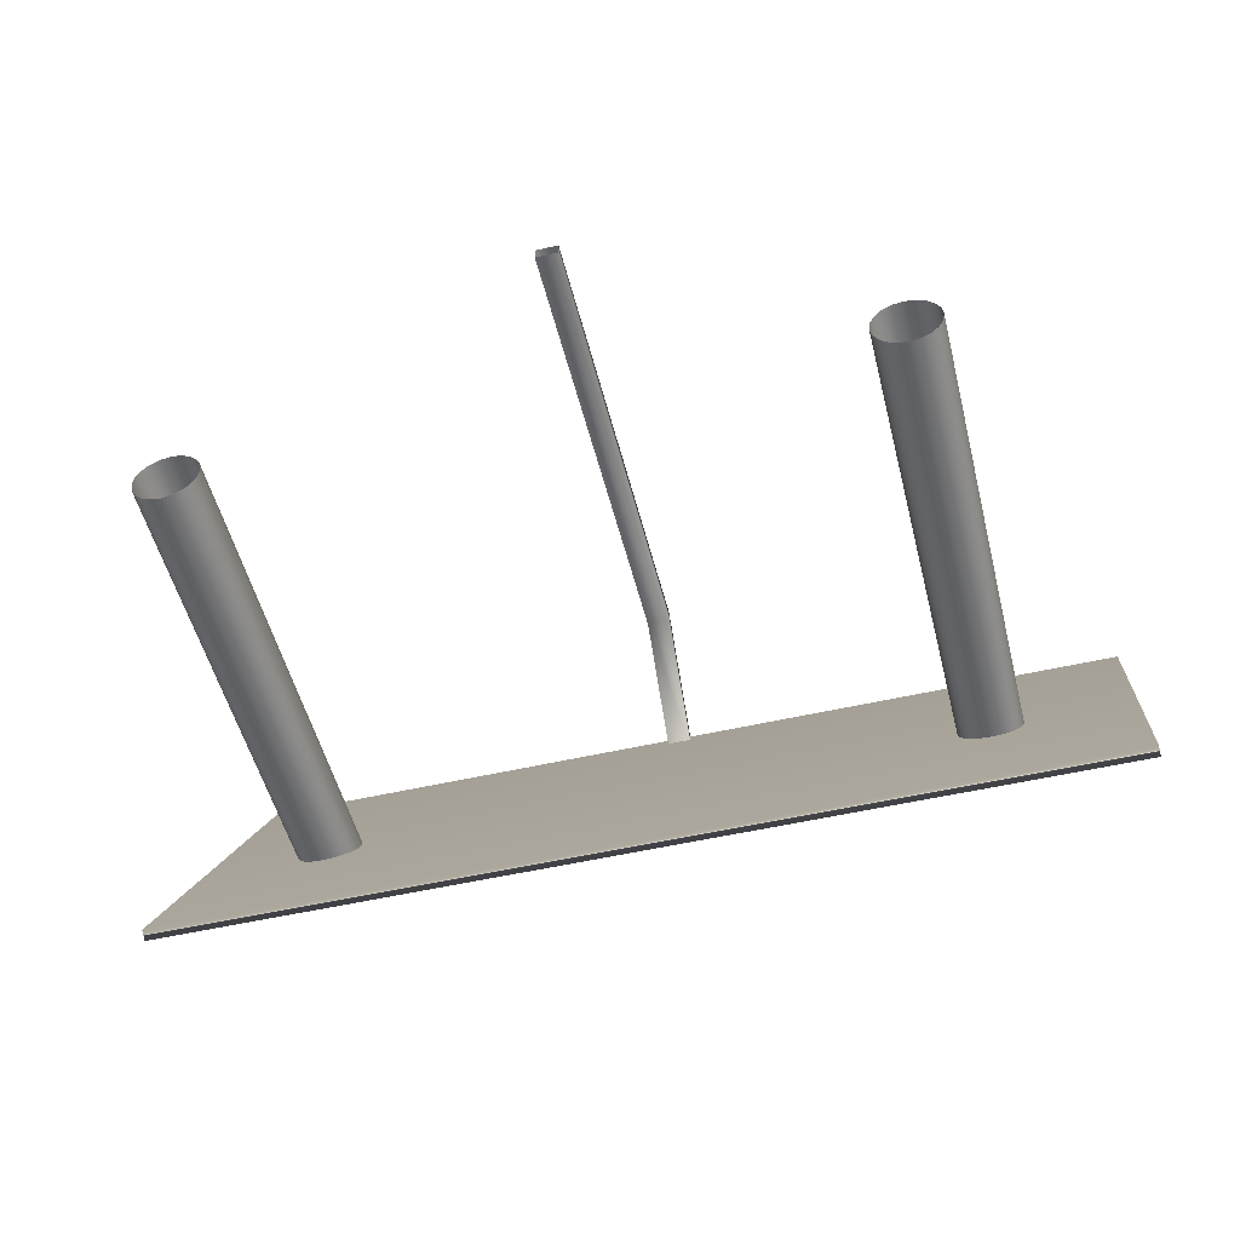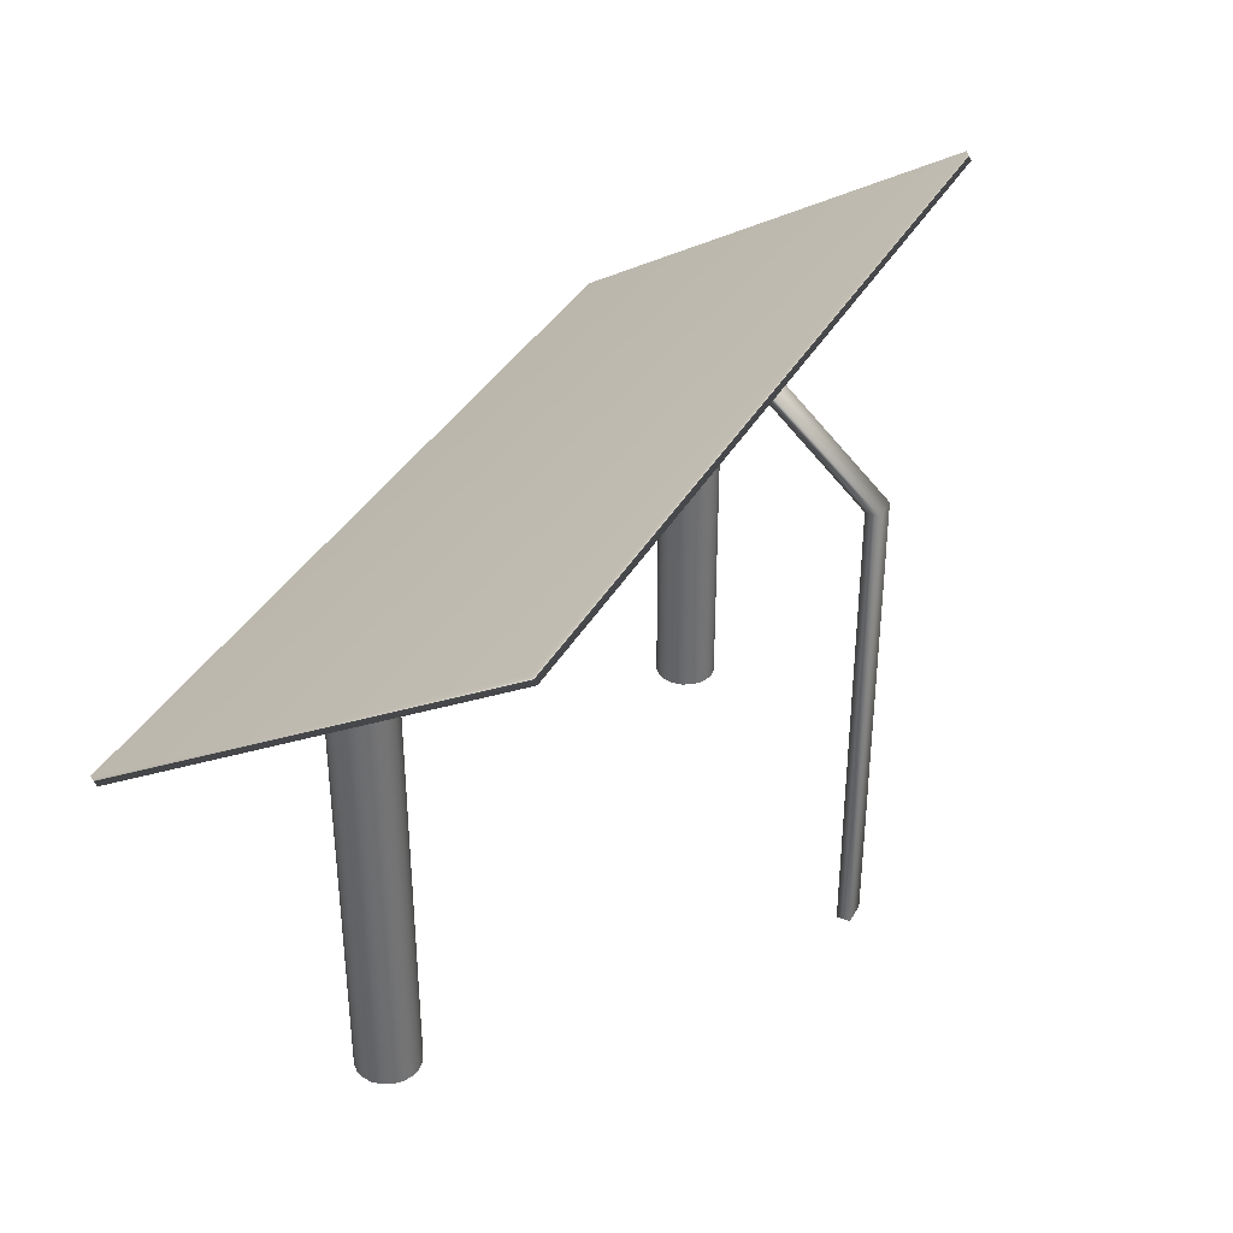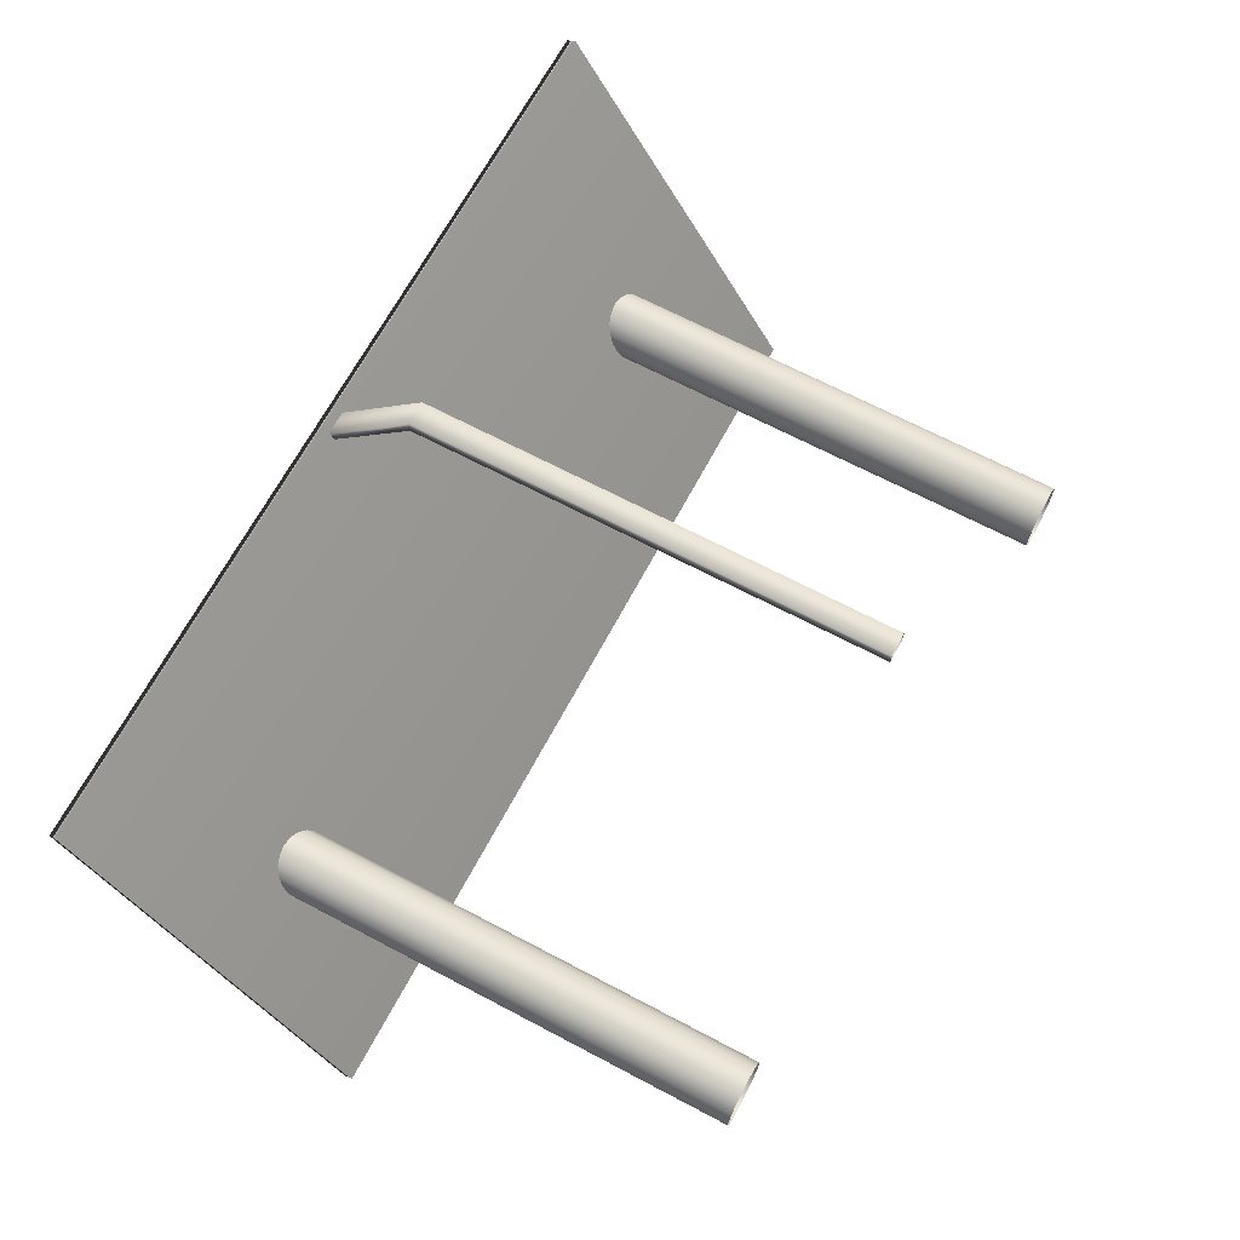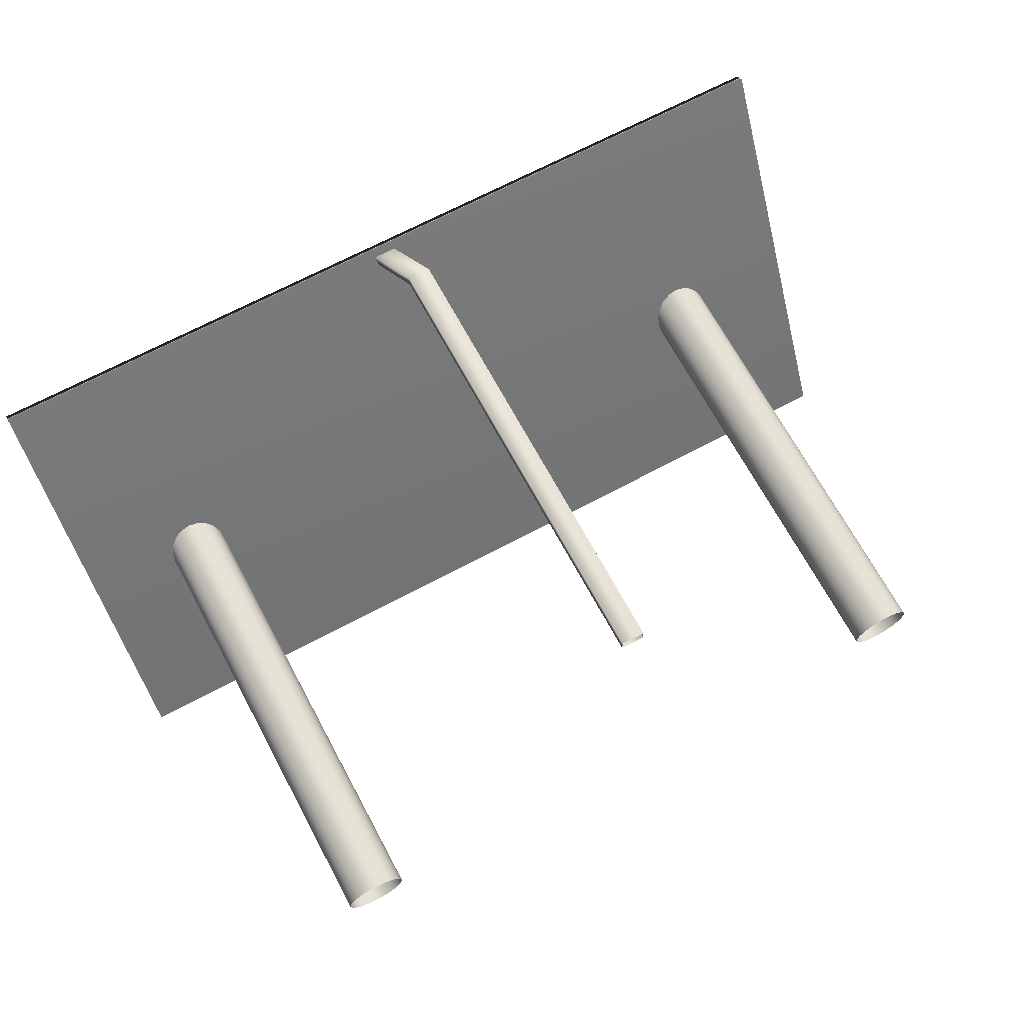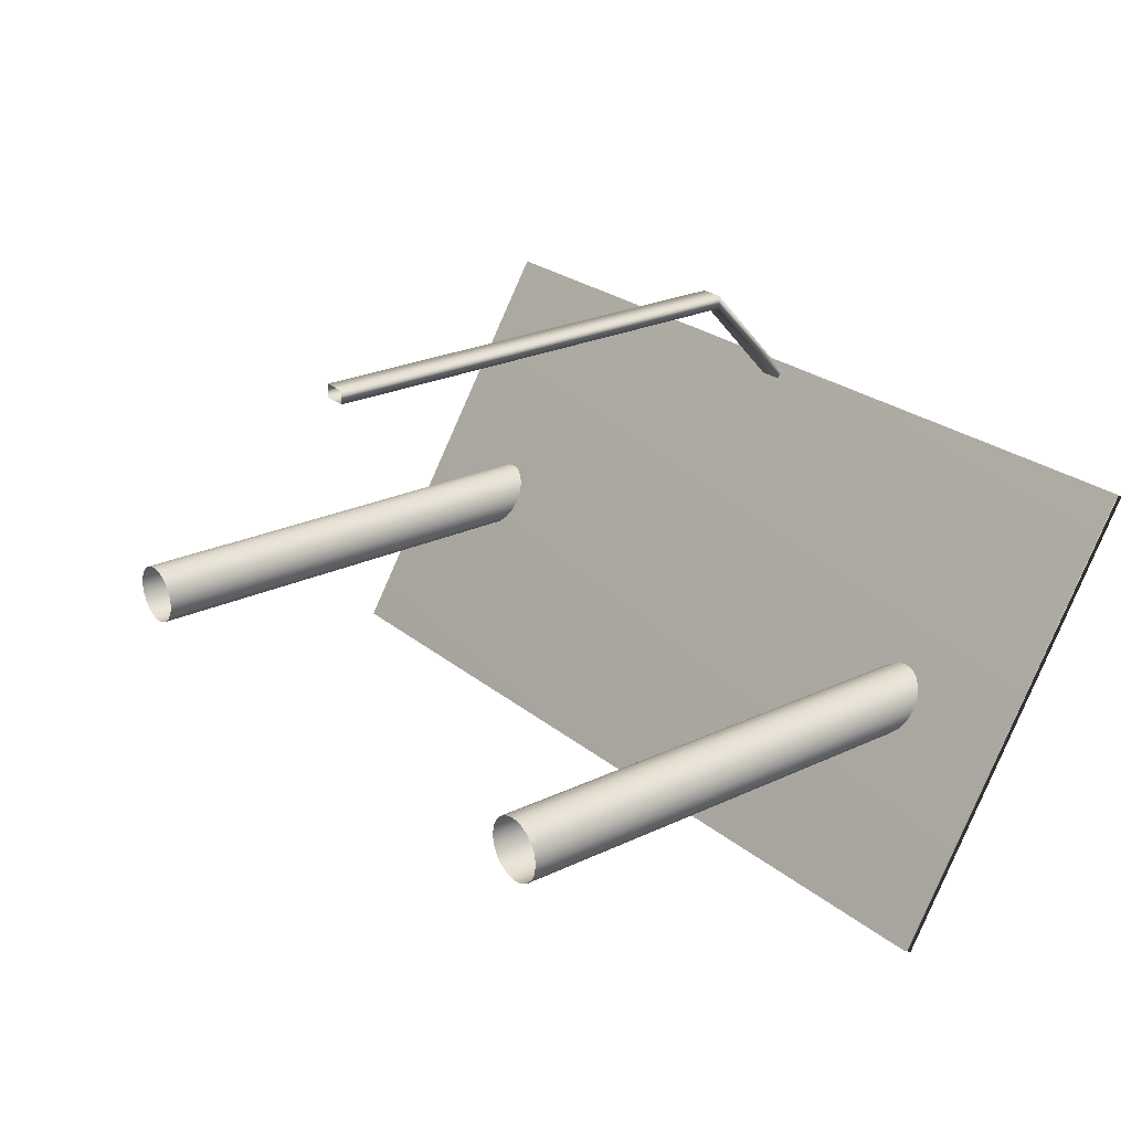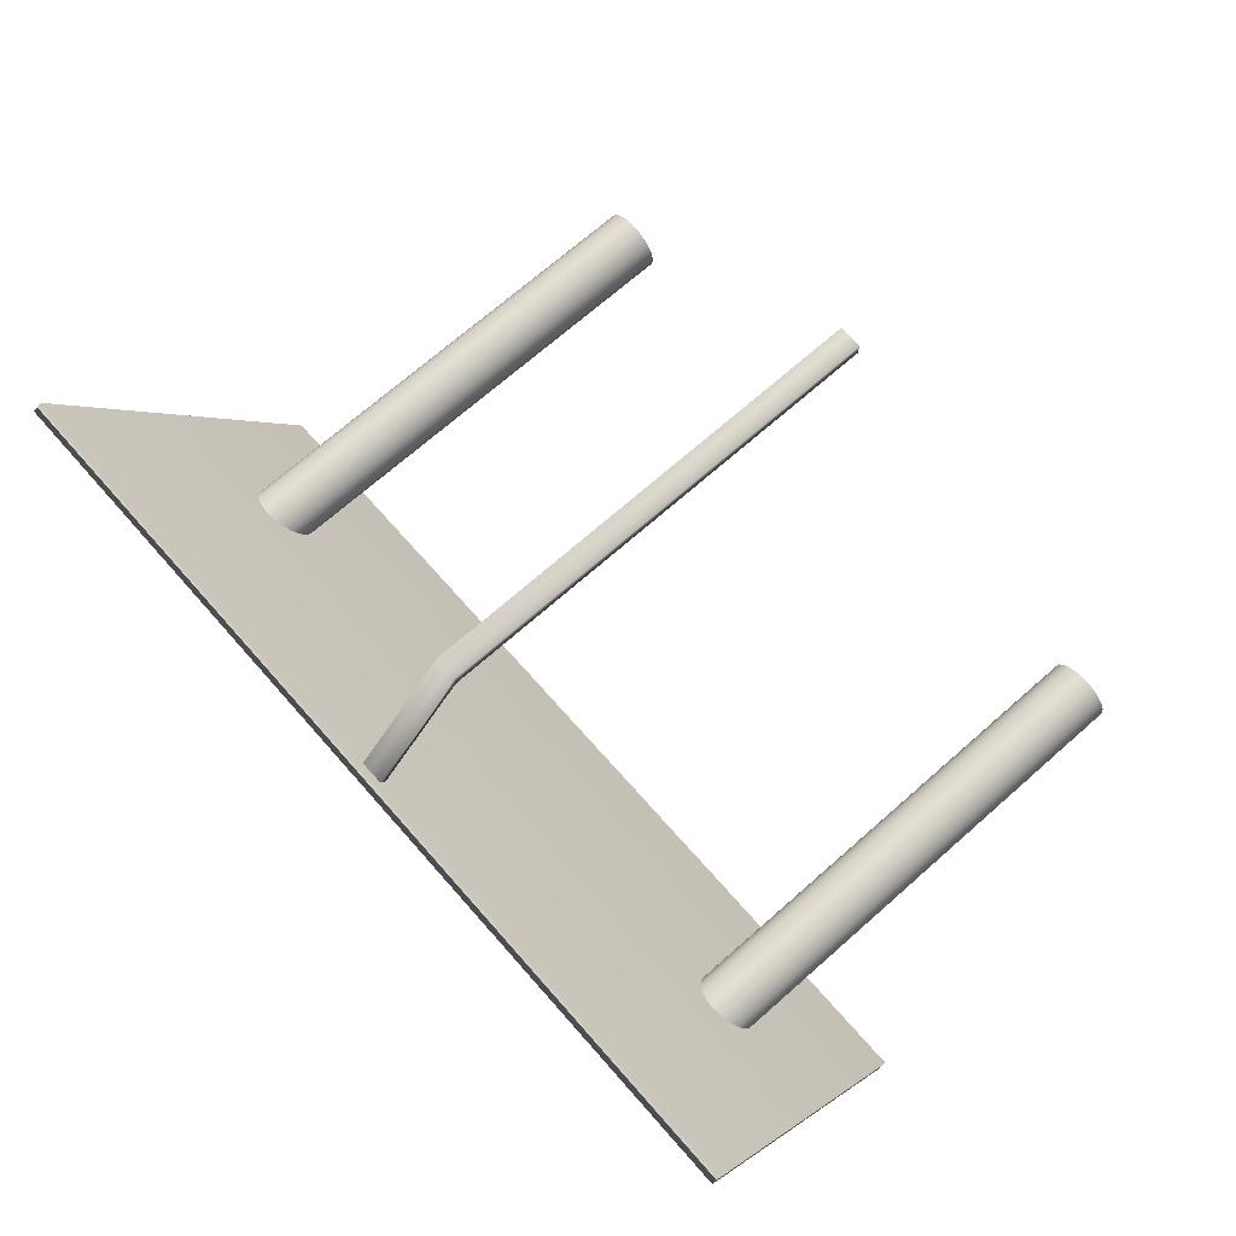
<metadata>
{"format":"obj","ext":"obj","renderer":"f3d","projection":"perspective","resolution":1024,"background":"white","views":[{"elev":-51.8,"azim":14.0,"up":"+Z"},{"elev":36.2,"azim":-64.3,"up":"+Y"},{"elev":67.0,"azim":-62.0,"up":"+Z"},{"elev":68.1,"azim":-28.2,"up":"+Z"},{"elev":24.8,"azim":52.5,"up":"+Z"},{"elev":70.4,"azim":-131.4,"up":"+Z"}]}
</metadata>
<code>
v -5.243 -0.1076 11.17
v -5.258 -0.1076 11.14
v -5.258 1.431 11.14
v -5.243 1.45 11.17
v -5.282 -0.1076 11.12
v -5.282 1.431 11.12
v -5.312 -0.1076 11.1
v -5.312 1.431 11.1
v -5.345 -0.1076 11.1
v -5.345 1.431 11.1
v -5.378 -0.1076 11.1
v -5.378 1.431 11.1
v -5.408 -0.1076 11.12
v -5.408 1.431 11.12
v -5.432 -0.1076 11.14
v -5.432 1.431 11.14
v -5.448 -0.1076 11.17
v -5.448 1.45 11.17
v -5.453 -0.1076 11.21
v -5.453 1.481 11.21
v -5.448 -0.1076 11.24
v -5.448 1.484 11.24
v -5.432 -0.1076 11.27
v -5.432 1.501 11.27
v -5.408 -0.1076 11.29
v -5.408 1.527 11.29
v -5.378 -0.1076 11.31
v -5.378 1.527 11.31
v -5.345 -0.1076 11.31
v -5.345 1.527 11.31
v -5.312 -0.1076 11.31
v -5.312 1.527 11.31
v -5.282 -0.1076 11.29
v -5.282 1.527 11.29
v -5.258 -0.1076 11.27
v -5.258 1.501 11.27
v -5.243 -0.1076 11.24
v -5.243 1.484 11.24
v -5.238 -0.1076 11.21
v -5.238 1.481 11.21
v -7.463 -0.1076 11.17
v -7.479 -0.1076 11.14
v -7.479 1.431 11.14
v -7.463 1.45 11.17
v -7.502 -0.1076 11.12
v -7.502 1.431 11.12
v -7.532 -0.1076 11.1
v -7.532 1.431 11.1
v -7.566 -0.1076 11.1
v -7.566 1.431 11.1
v -7.599 -0.1076 11.1
v -7.599 1.431 11.1
v -7.629 -0.1076 11.12
v -7.629 1.431 11.12
v -7.653 -0.1076 11.14
v -7.653 1.431 11.14
v -7.668 -0.1076 11.17
v -7.668 1.45 11.17
v -7.673 -0.1076 11.21
v -7.673 1.481 11.21
v -7.668 -0.1076 11.24
v -7.668 1.484 11.24
v -7.653 -0.1076 11.27
v -7.653 1.501 11.27
v -7.629 -0.1076 11.29
v -7.629 1.527 11.29
v -7.599 -0.1076 11.31
v -7.599 1.527 11.31
v -7.566 -0.1076 11.31
v -7.566 1.527 11.31
v -7.532 -0.1076 11.31
v -7.532 1.527 11.31
v -7.502 -0.1076 11.29
v -7.502 1.527 11.29
v -7.479 -0.1076 11.27
v -7.479 1.501 11.27
v -7.463 -0.1076 11.24
v -7.463 1.484 11.24
v -7.458 -0.1076 11.21
v -7.458 1.481 11.21
v -8.002 1.923 11.99
v -4.872 1.923 11.99
v -4.872 1.954 11.97
v -8.002 1.954 11.97
v -4.872 1.132 10.58
v -8.002 1.132 10.58
v -4.872 1.101 10.6
v -8.002 1.101 10.6
v -6.498 0.02092 12.31
v -6.419 0.02092 12.31
v -6.419 1.593 12.31
v -6.498 1.593 12.31
v -6.498 1.593 12.27
v -6.419 1.593 12.27
v -6.419 0.02092 12.27
v -6.498 0.02092 12.27
v -6.419 1.915 11.96
v -6.498 1.915 11.96
v -6.419 1.915 11.91
v -6.498 1.915 11.91
g columna_izquierda
f 4 1 2
f 2 3 4
f 3 2 5
f 5 6 3
f 6 5 7
f 7 8 6
f 8 7 9
f 9 10 8
f 10 9 11
f 11 12 10
f 12 11 13
f 13 14 12
f 14 13 15
f 15 16 14
f 16 15 17
f 17 18 16
f 18 17 19
f 19 20 18
f 20 19 21
f 21 22 20
f 22 21 23
f 23 24 22
f 24 23 25
f 25 26 24
f 26 25 27
f 27 28 26
f 28 27 29
f 29 30 28
f 30 29 31
f 31 32 30
f 32 31 33
f 33 34 32
f 34 33 35
f 35 36 34
f 36 35 37
f 37 38 36
f 38 37 39
f 39 40 38
f 40 39 1
f 1 4 40
g columna_derecha
f 44 41 42
f 42 43 44
f 43 42 45
f 45 46 43
f 46 45 47
f 47 48 46
f 48 47 49
f 49 50 48
f 50 49 51
f 51 52 50
f 52 51 53
f 53 54 52
f 54 53 55
f 55 56 54
f 56 55 57
f 57 58 56
f 58 57 59
f 59 60 58
f 60 59 61
f 61 62 60
f 62 61 63
f 63 64 62
f 64 63 65
f 65 66 64
f 66 65 67
f 67 68 66
f 68 67 69
f 69 70 68
f 70 69 71
f 71 72 70
f 72 71 73
f 73 74 72
f 74 73 75
f 75 76 74
f 76 75 77
f 77 78 76
f 78 77 79
f 79 80 78
f 80 79 41
f 41 44 80
g techo_low
f 84 81 82
f 82 83 84
f 86 84 83
f 83 85 86
f 88 86 85
f 85 87 88
f 81 88 87
f 87 82 81
f 83 82 87
f 87 85 83
f 86 88 81
f 81 84 86
g soporte_low
f 92 89 90
f 90 91 92
f 96 93 94
f 94 95 96
f 91 90 95
f 95 94 91
f 93 96 89
f 89 92 93
f 98 92 91
f 91 97 98
f 97 91 94
f 94 99 97
f 99 94 93
f 93 100 99
f 100 93 92
f 92 98 100

</code>
